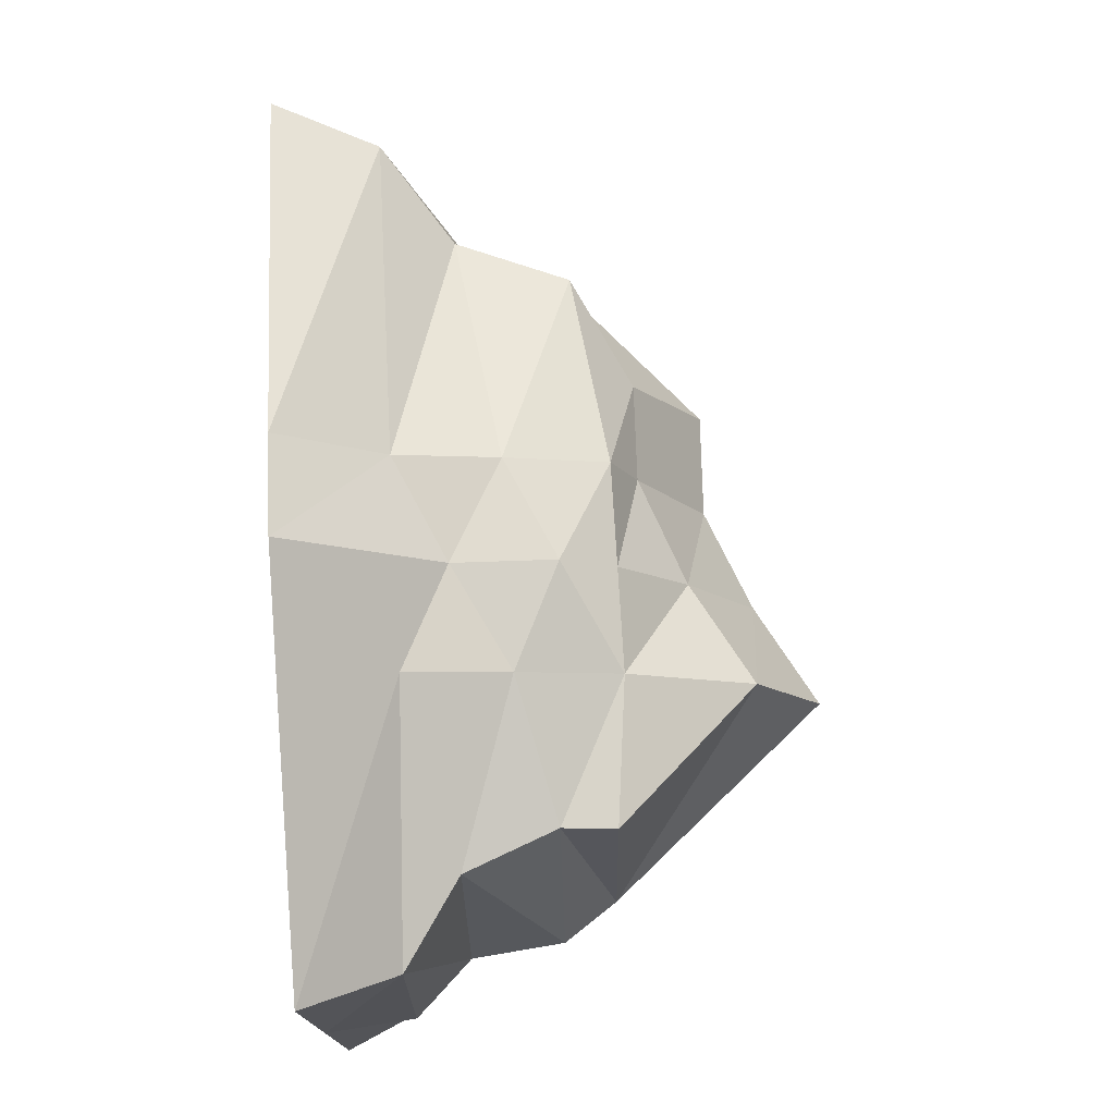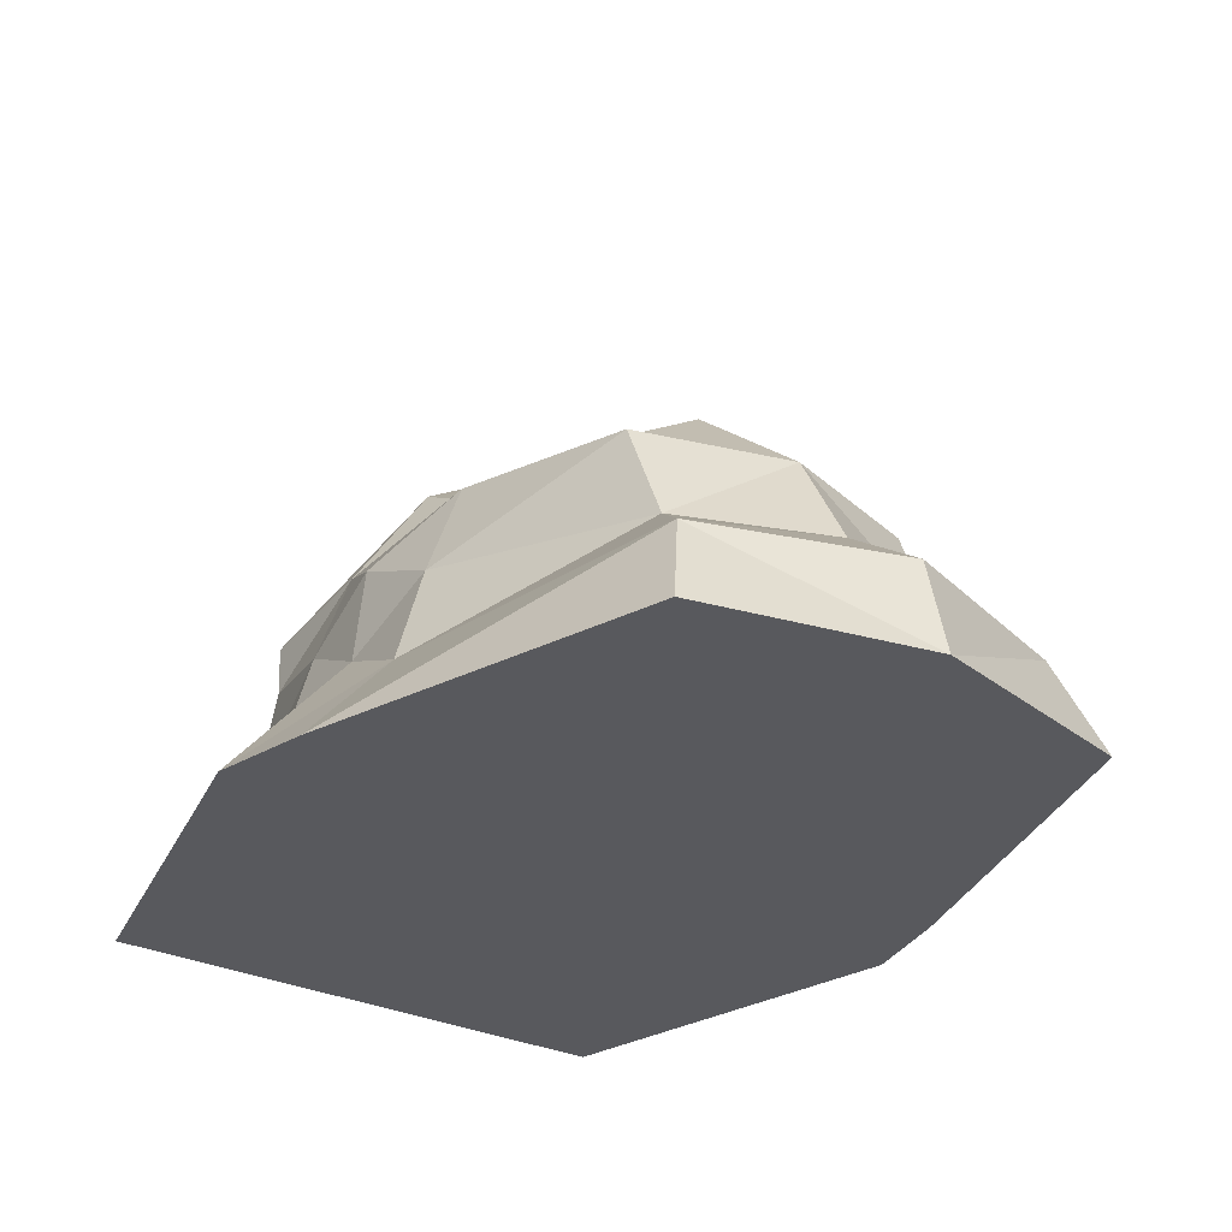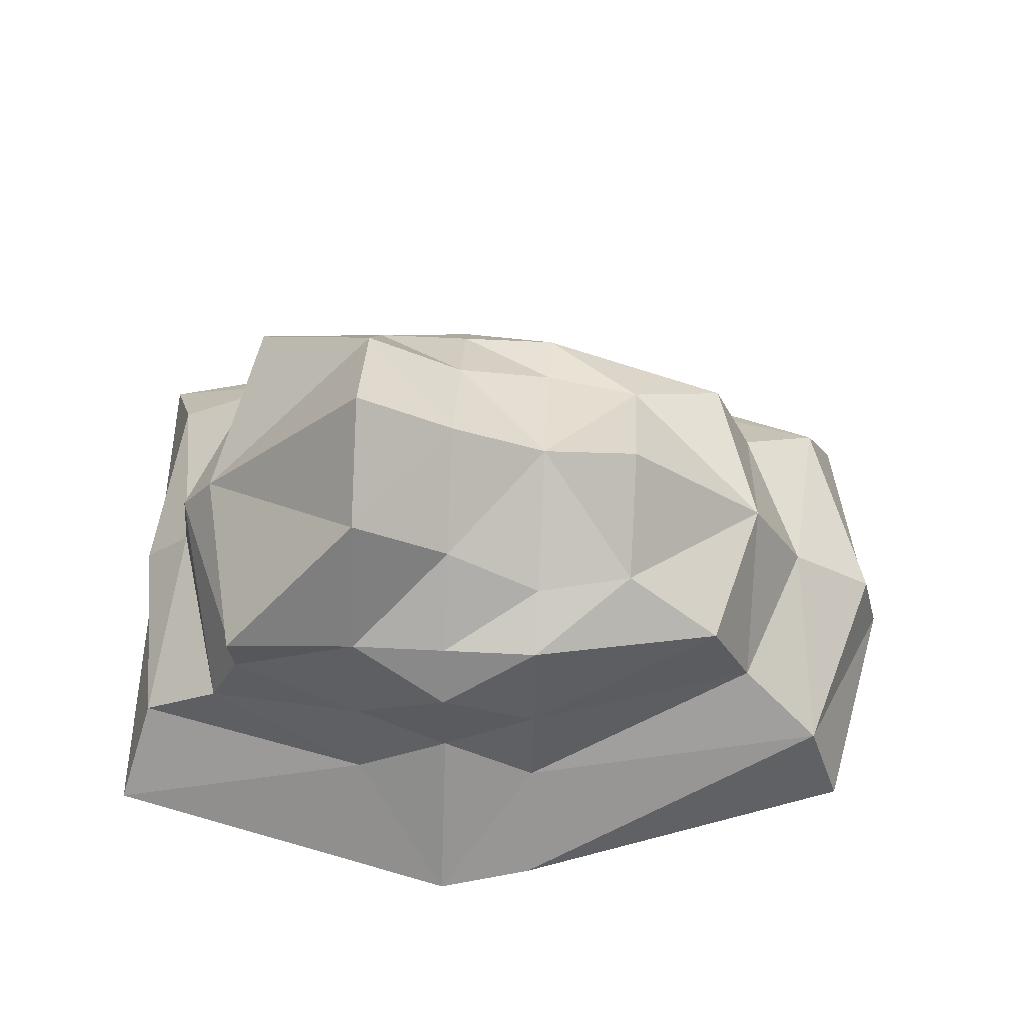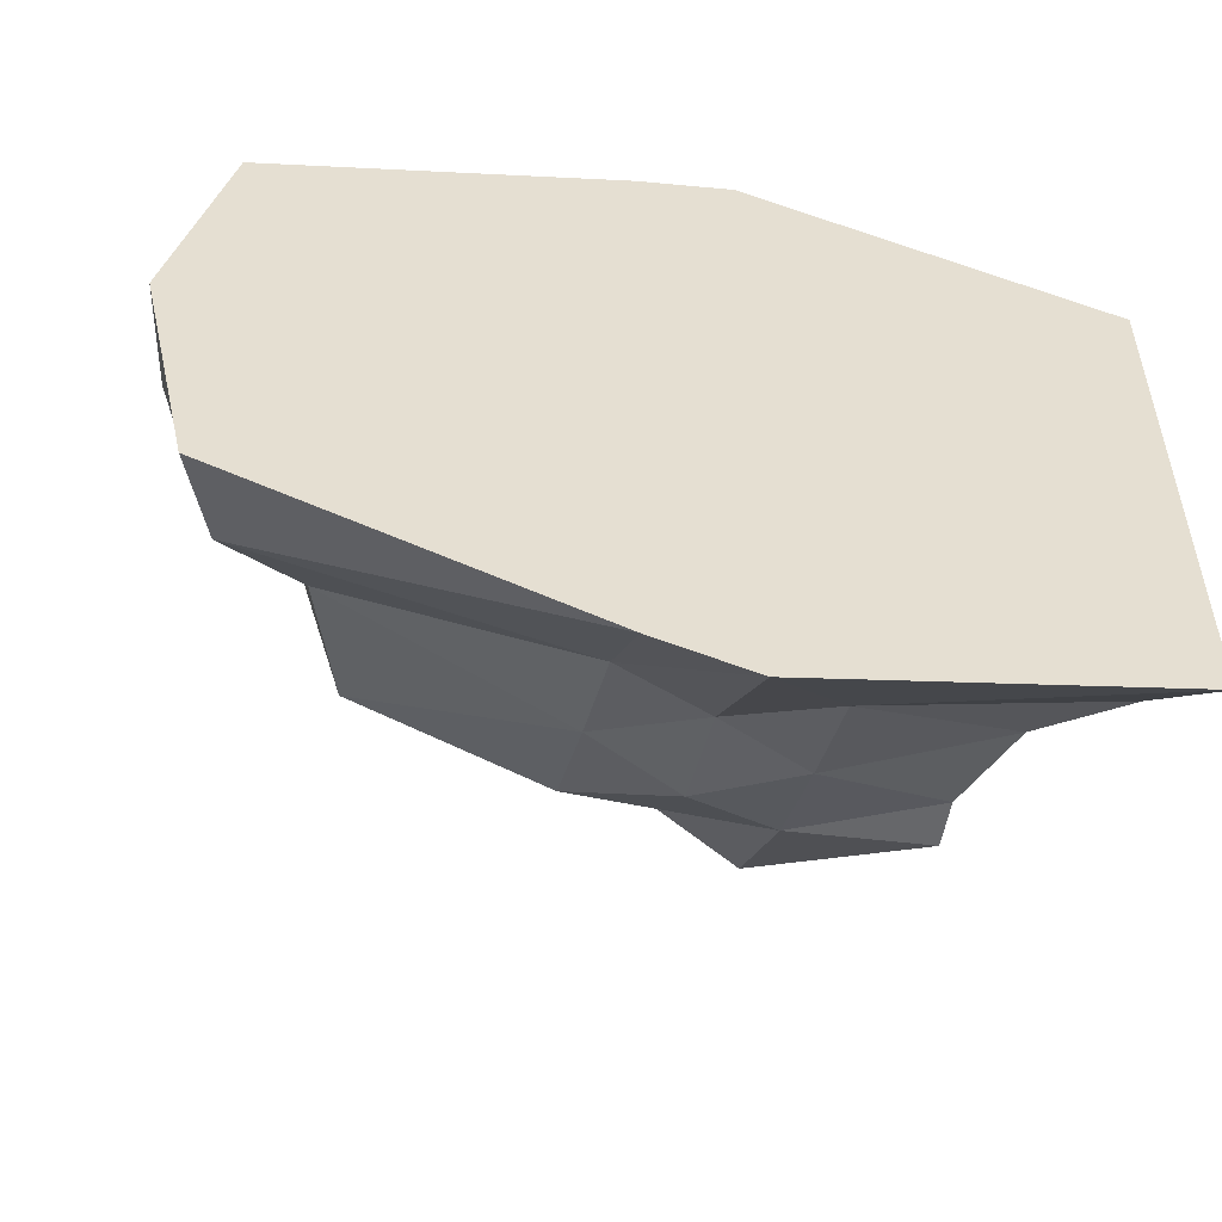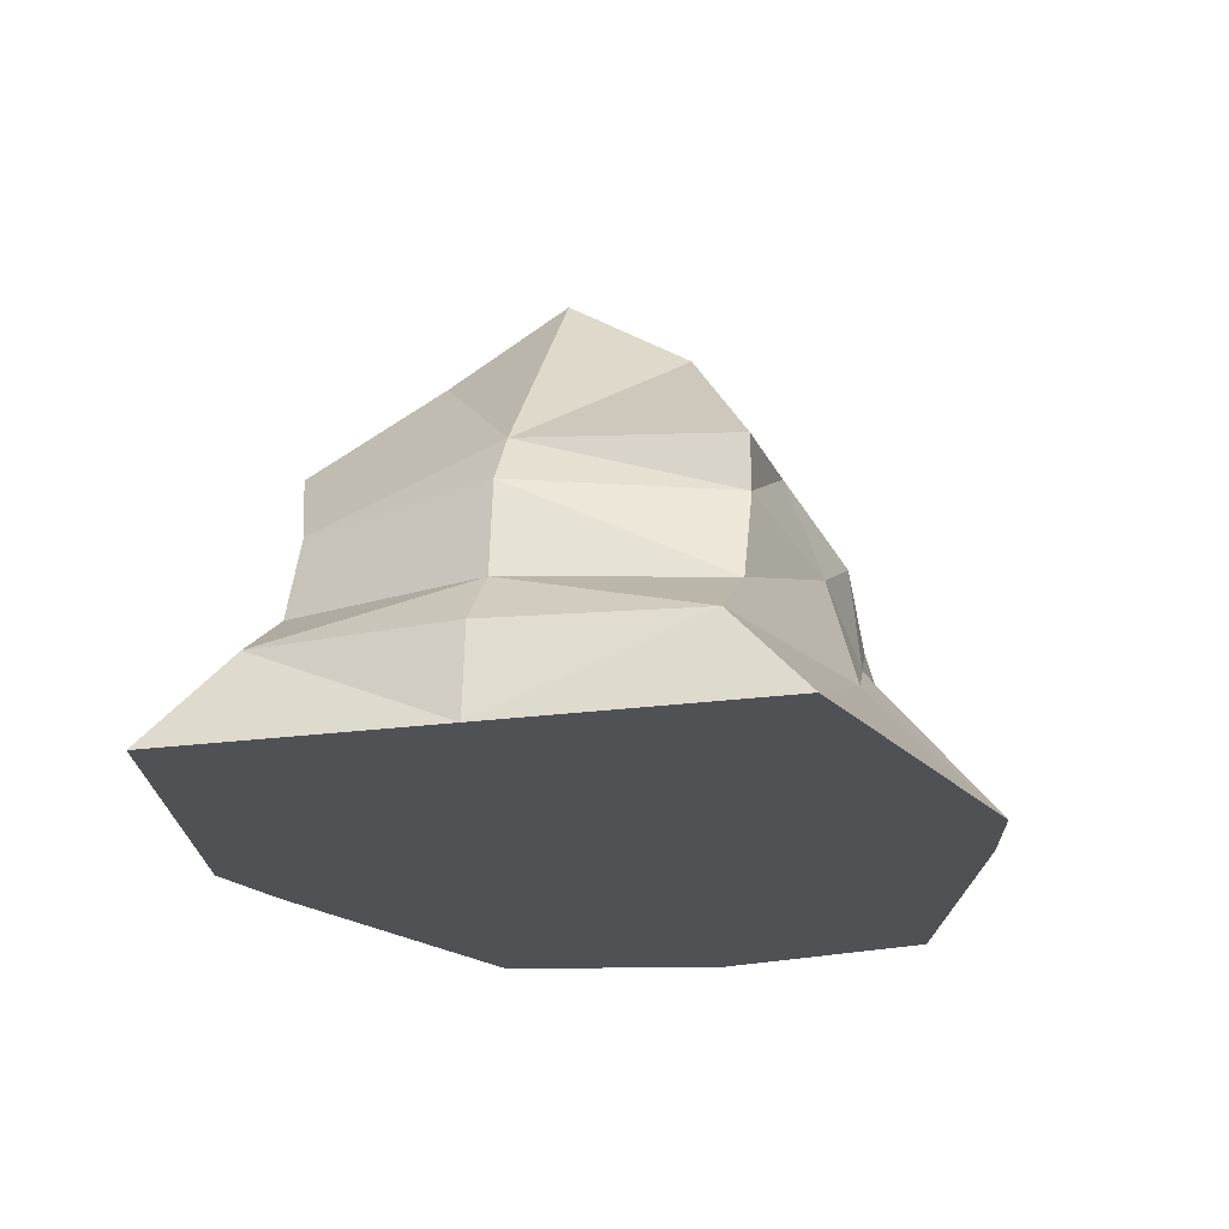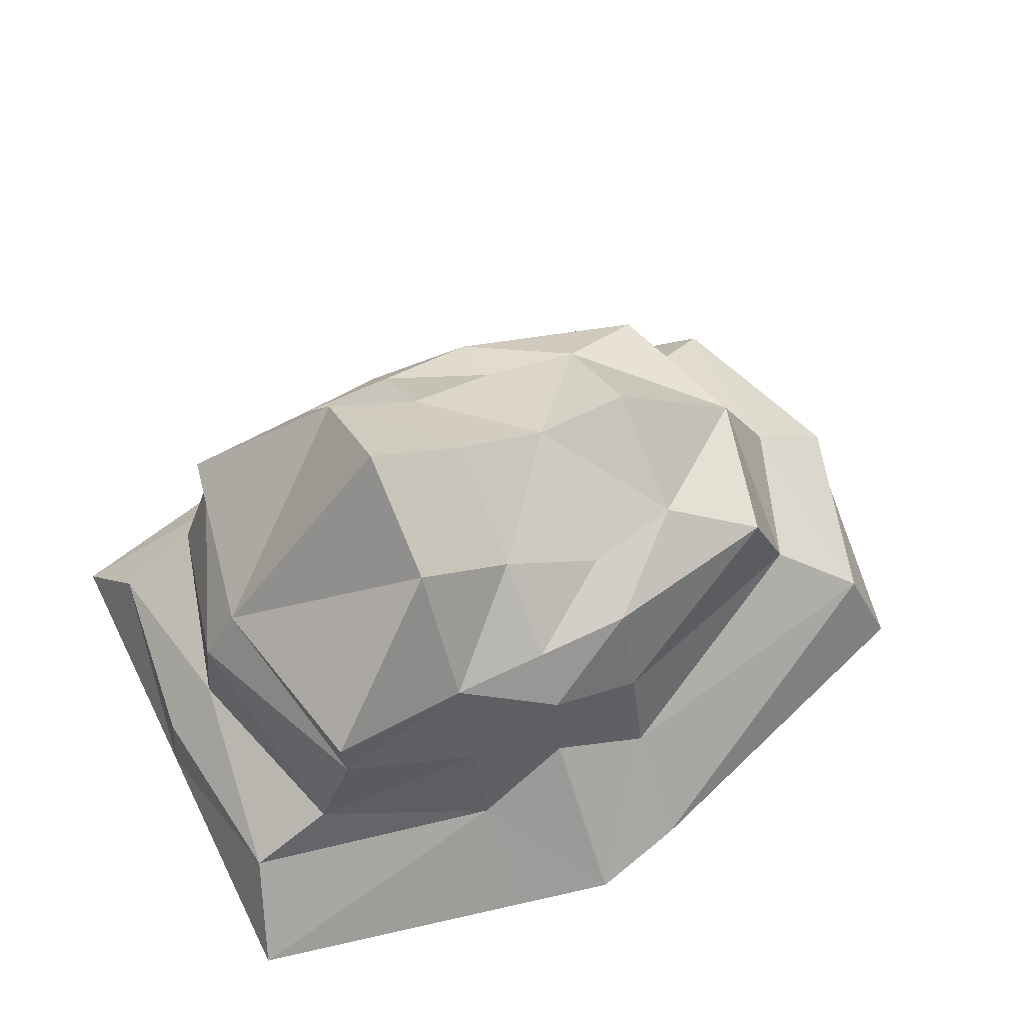
<metadata>
{"format":"obj","ext":"obj","renderer":"f3d","projection":"perspective","resolution":1024,"background":"white","views":[{"elev":75.4,"azim":86.6,"up":"+Z"},{"elev":-30.0,"azim":-125.5,"up":"+Y"},{"elev":62.9,"azim":-177.1,"up":"+Y"},{"elev":-52.1,"azim":-13.3,"up":"+Z"},{"elev":-20.1,"azim":105.1,"up":"+Y"},{"elev":60.6,"azim":153.4,"up":"+Y"}]}
</metadata>
<code>
o Cube
v -3.5 2.283 2.034
v -8.128 -3.5 4.043
v -3.5 2.283 -2.034
v -8.128 -3.5 -4.043
v 4.213 1.493 3.5
v 6.826 -3.5 4.892
v 4.213 1.493 -3.5
v 6.826 -3.5 -4.892
v 0 -3.5 6.524
v 0 2.958 -2.027
v 0 -3.5 -6.524
v 0 2.958 2.027
v -6.013 -0.5984 2.664
v 4.773 -0.9958 -3.5
v -6.013 -0.5984 -2.664
v 4.773 -0.9958 3.5
v 0 0.8158 4.187
v 0 0.8158 -4.187
v -7.488 -1.75 3.5
v -7.488 -1.75 -3.5
v 6.254 -1.963 3.5
v 0 -0.9209 4.362
v 0 -0.9209 -4.362
v 6.254 -1.963 -3.5
v 4.142 0.585 -3.5
v -5.223 1.301 2.726
v -5.223 1.301 -2.726
v 4.142 0.585 3.5
v 0 1.75 3.5
v 0 1.75 -3.5
v 1.75 -3.5 6.104
v 1.75 3.965 -2.06
v 1.75 -3.5 -6.104
v 1.75 3.965 2.06
v 1.75 0 4.119
v 1.75 -0 -4.119
v 1.75 -1.75 -4.601
v 1.75 -1.75 4.601
v 1.75 1.75 3.5
v 1.75 1.75 -3.5
v -1.75 -3.5 -6.104
v -1.75 2.226 2.375
v -1.75 -3.5 6.104
v -1.75 2.226 -2.375
v -1.75 -0 -4.119
v -1.75 0 4.119
v -1.75 -1.75 4.601
v -1.75 -1.75 -4.601
v -1.75 1.75 -3.5
v -1.75 1.75 3.5
v 6.826 -3.5 0
v -3.5 3.524 -0
v 4.936 1.493 -0
v -9.068 -3.5 0
v 0 -3.5 0
v 0 4.2 -0
v -7.064 -0.5984 0
v 5.744 -0.9958 0
v 6.677 -1.963 0
v -8.65 -1.75 0
v -6.039 1.301 -0
v 5.571 0.585 -0
v 1.75 -3.5 0
v 1.75 5.206 -0
v -1.75 3.467 -0
v -1.75 -3.5 0
f 53 32 64
f 40 7 25
f 53 28 62
f 66 4 41
f 61 3 27
f 50 1 26
f 39 12 29
f 55 33 63
f 44 30 49
f 65 10 44
f 45 23 48
f 35 22 38
f 47 13 19
f 57 20 60
f 58 21 59
f 37 14 24
f 37 8 33
f 51 21 6
f 54 20 4
f 43 19 2
f 38 9 31
f 48 11 41
f 49 18 45
f 39 17 35
f 46 26 13
f 61 15 57
f 62 16 58
f 36 25 14
f 18 40 36
f 28 35 16
f 6 38 31
f 11 37 33
f 23 36 37
f 16 38 21
f 63 8 51
f 5 39 28
f 10 40 30
f 56 32 10
f 17 50 46
f 27 45 15
f 20 41 4
f 9 47 43
f 22 46 47
f 15 48 20
f 65 3 52
f 3 49 27
f 29 42 50
f 55 41 11
f 43 55 9
f 1 65 52
f 34 56 12
f 6 63 51
f 14 62 58
f 13 61 57
f 19 54 2
f 24 51 8
f 24 58 59
f 19 57 60
f 12 65 42
f 31 55 63
f 1 61 26
f 2 66 43
f 25 53 62
f 34 53 64
f 53 7 32
f 40 32 7
f 53 5 28
f 66 54 4
f 61 52 3
f 50 42 1
f 39 34 12
f 55 11 33
f 44 10 30
f 65 56 10
f 45 18 23
f 35 17 22
f 47 46 13
f 57 15 20
f 58 16 21
f 37 36 14
f 37 24 8
f 51 59 21
f 54 60 20
f 43 47 19
f 38 22 9
f 48 23 11
f 49 30 18
f 39 29 17
f 46 50 26
f 61 27 15
f 62 28 16
f 36 40 25
f 18 30 40
f 28 39 35
f 6 21 38
f 11 23 37
f 23 18 36
f 16 35 38
f 63 33 8
f 5 34 39
f 10 32 40
f 56 64 32
f 17 29 50
f 27 49 45
f 20 48 41
f 9 22 47
f 22 17 46
f 15 45 48
f 65 44 3
f 3 44 49
f 29 12 42
f 55 66 41
f 43 66 55
f 1 42 65
f 34 64 56
f 6 31 63
f 14 25 62
f 13 26 61
f 19 60 54
f 24 59 51
f 24 14 58
f 19 13 57
f 12 56 65
f 31 9 55
f 1 52 61
f 2 54 66
f 25 7 53
f 34 5 53

</code>
